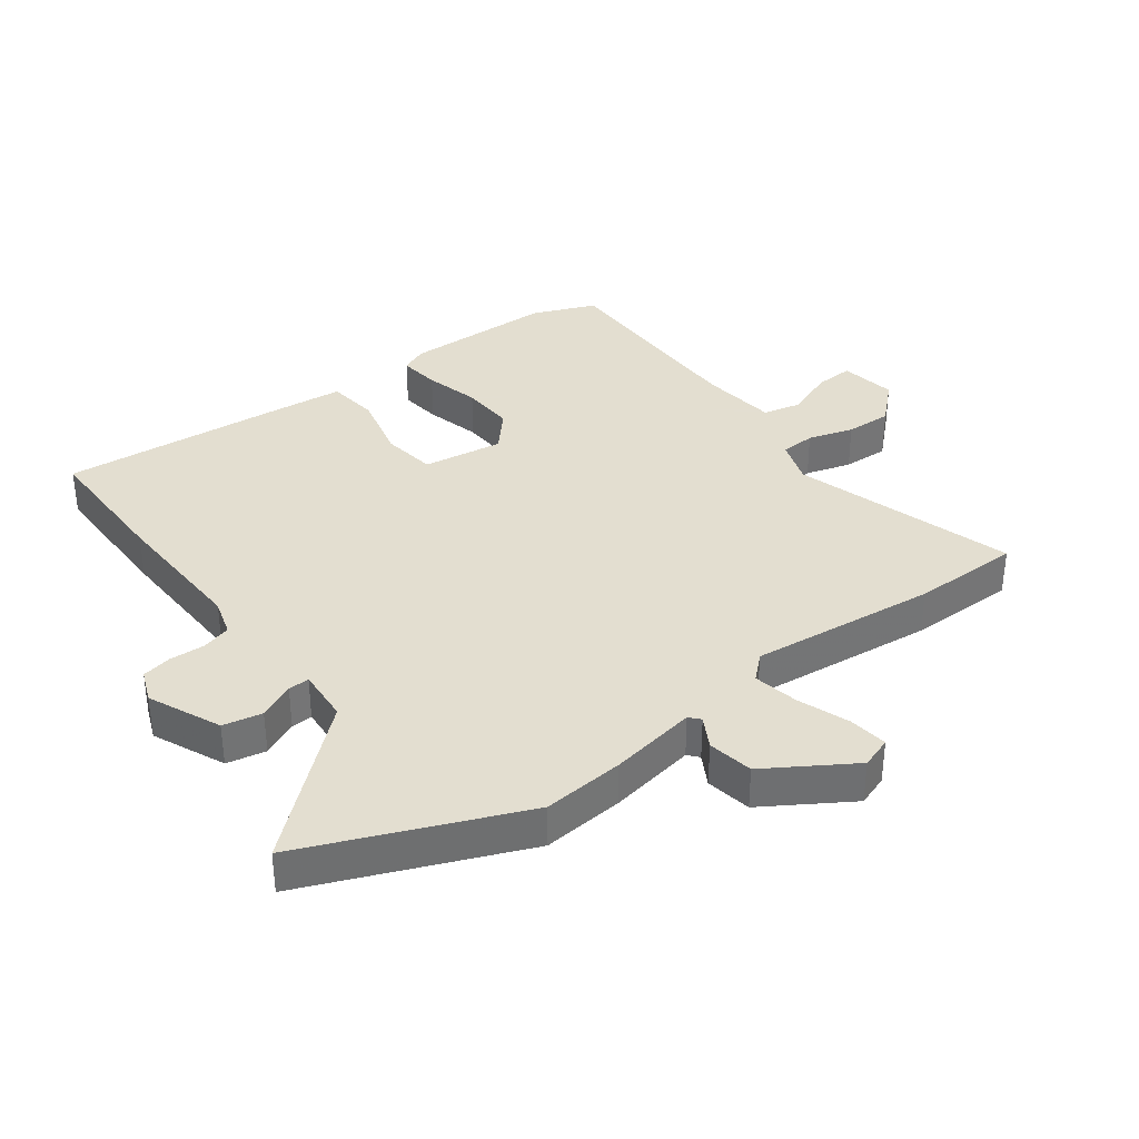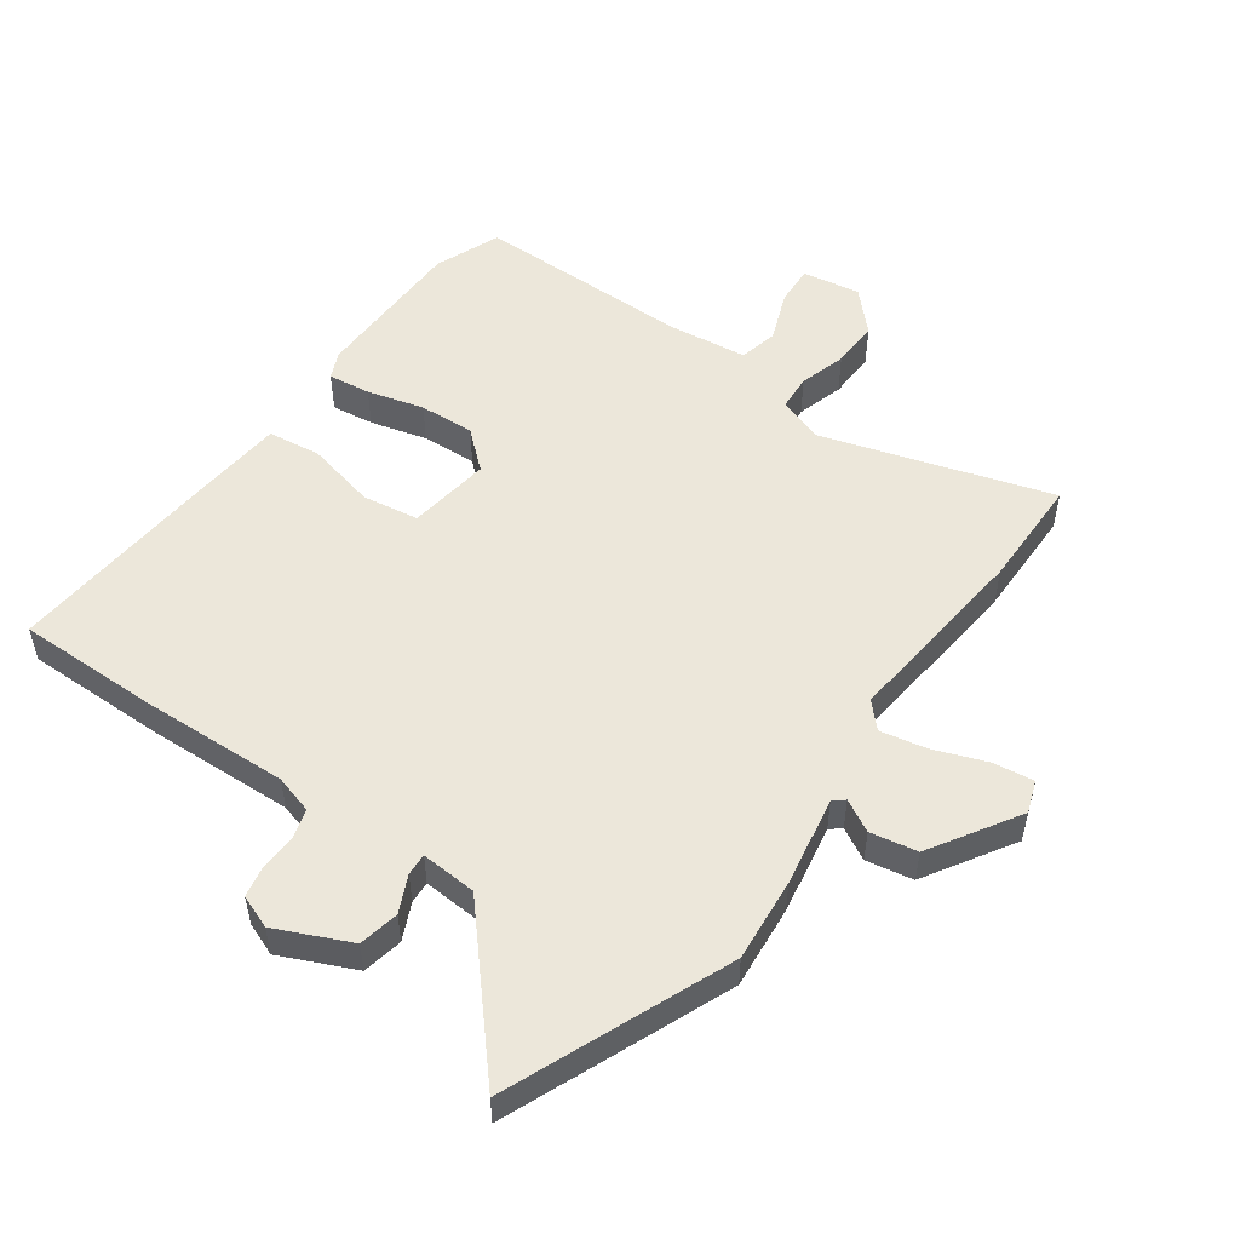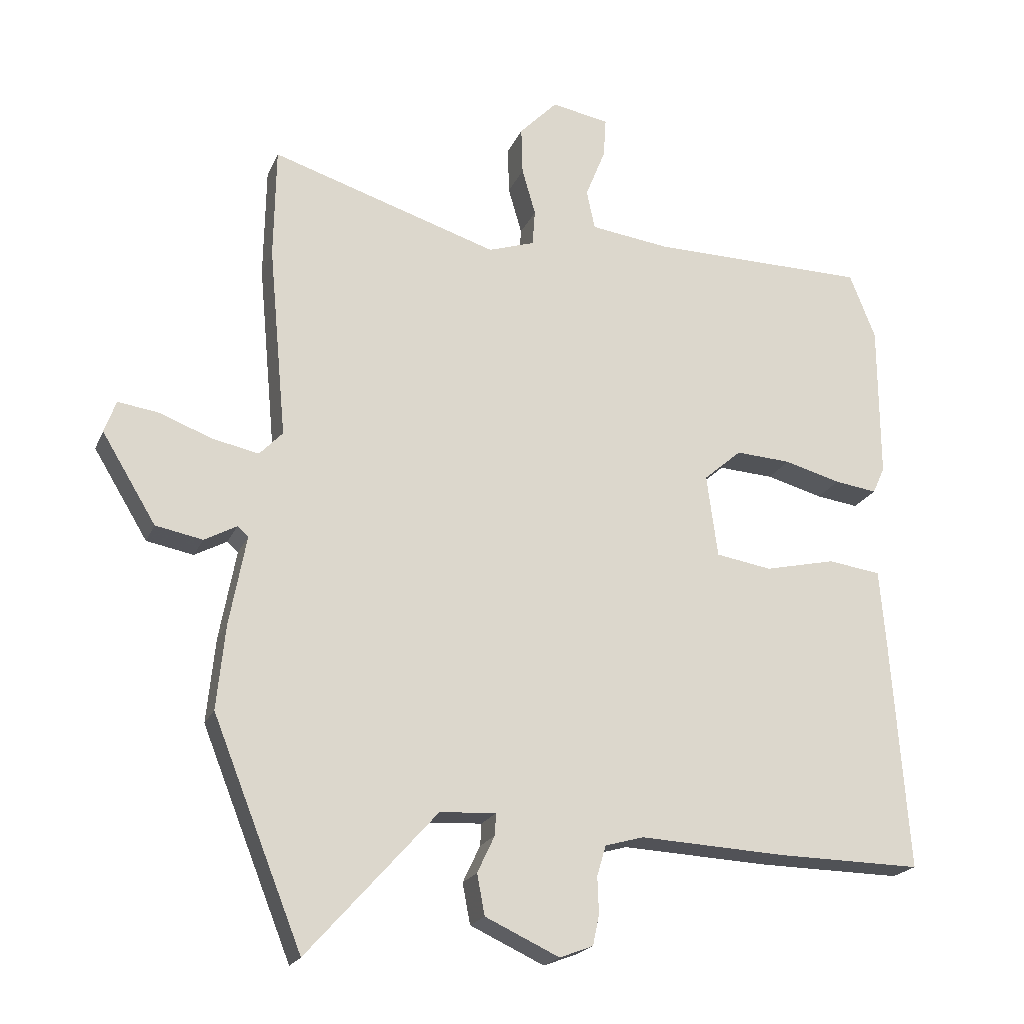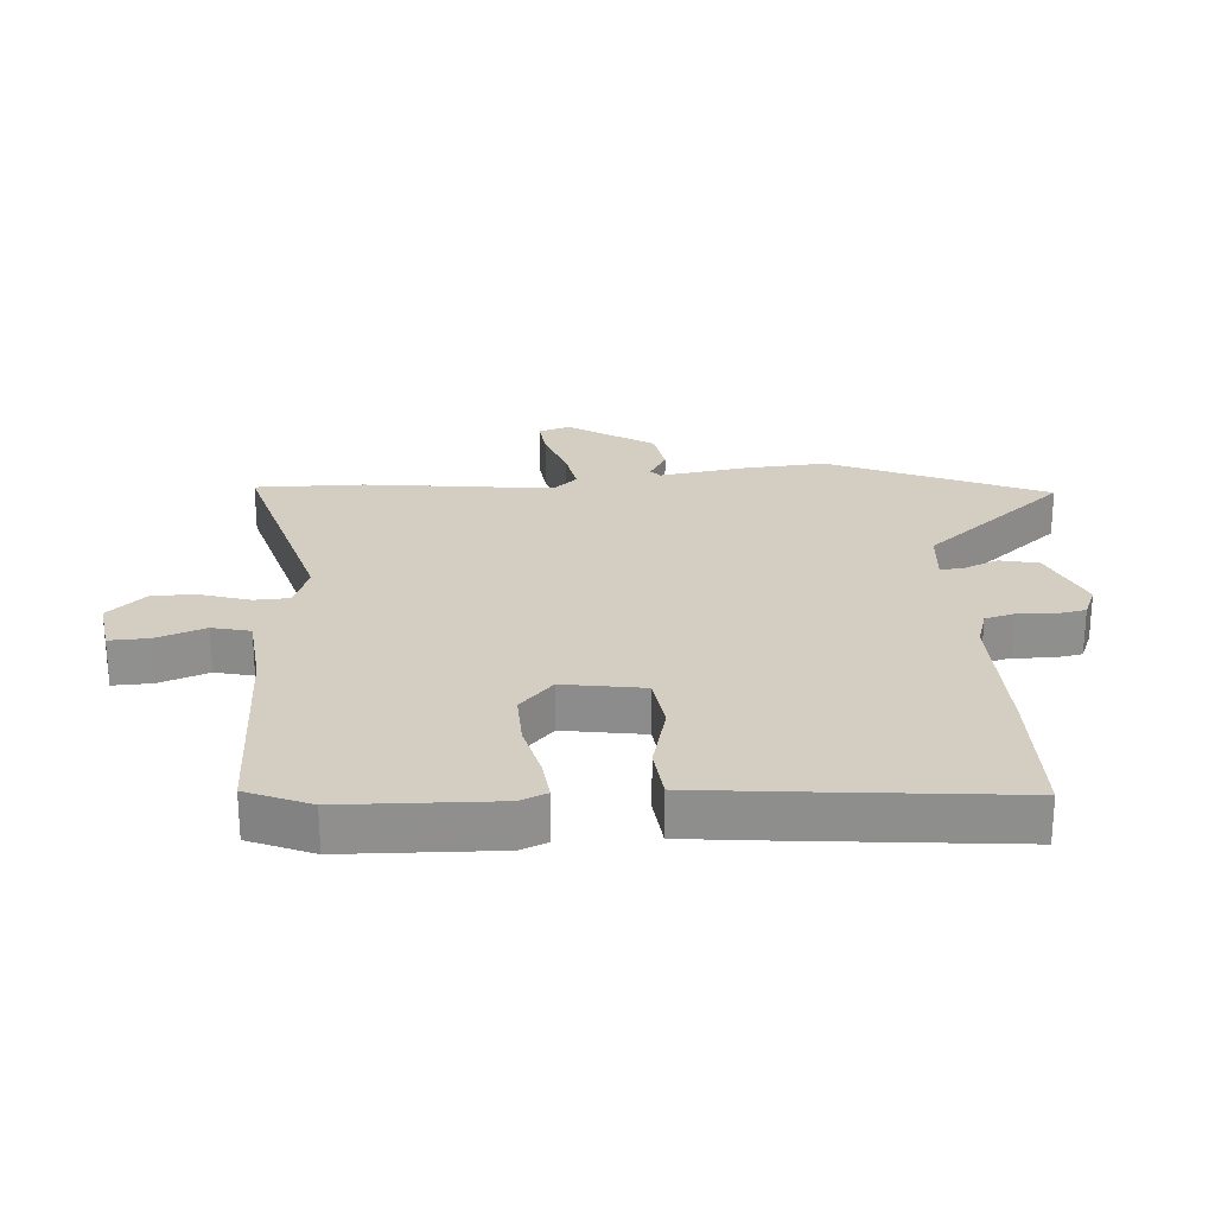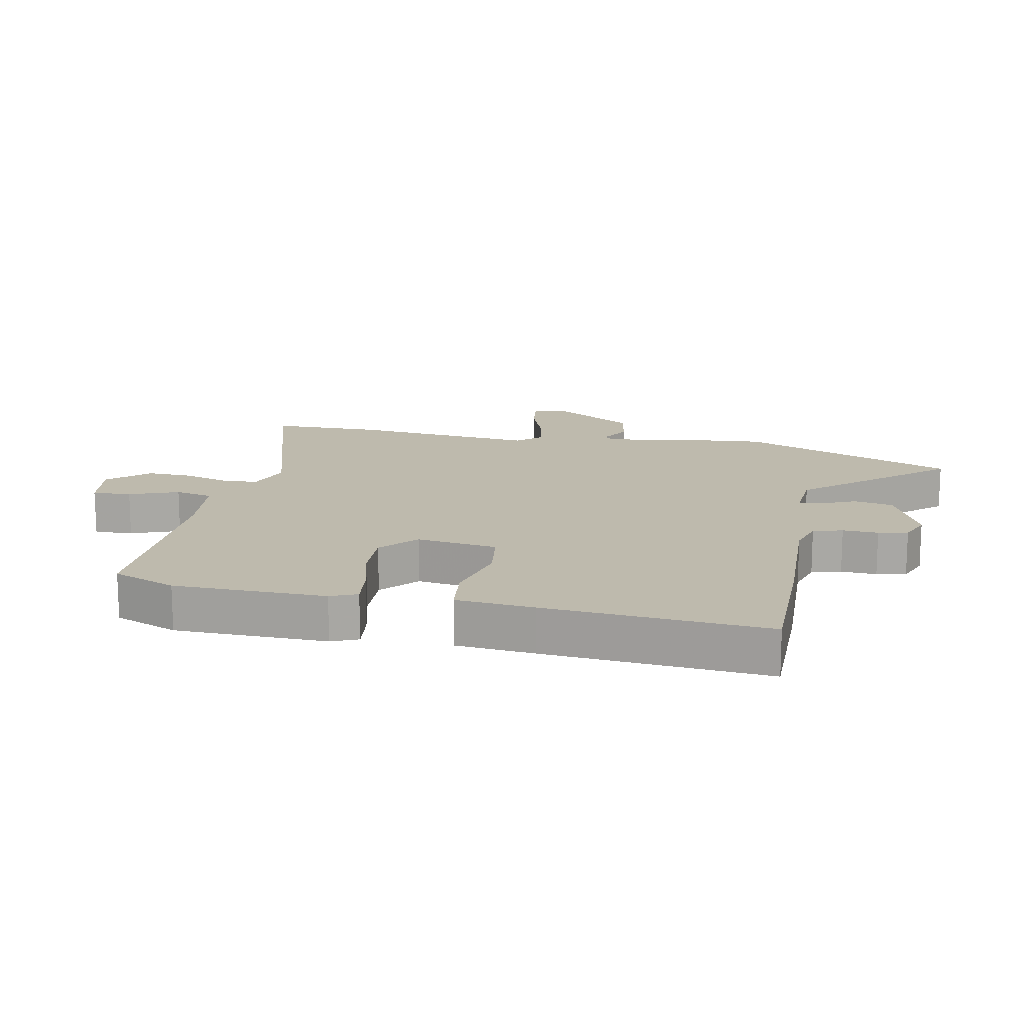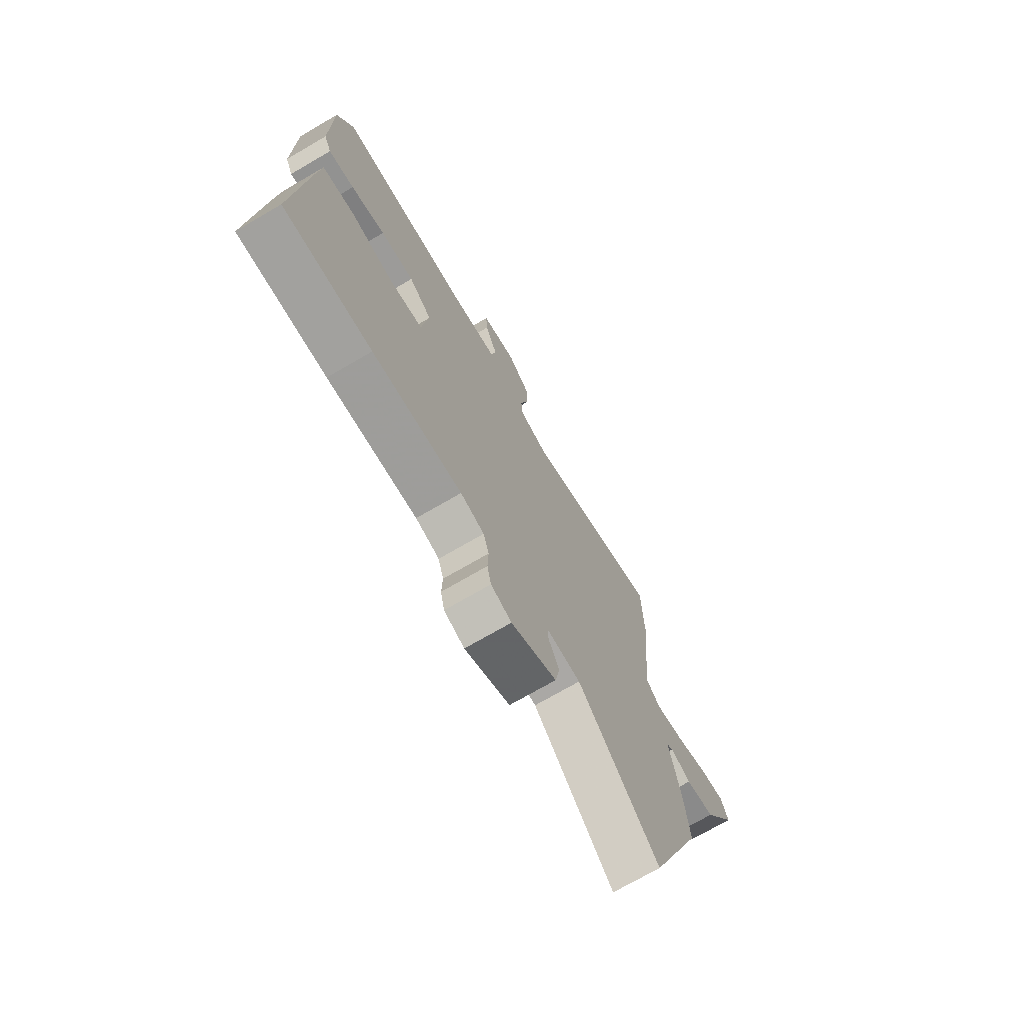
<metadata>
{"format":"obj","ext":"obj","renderer":"f3d","projection":"perspective","resolution":1024,"background":"white","views":[{"elev":35.9,"azim":-126.0,"up":"+Y"},{"elev":52.5,"azim":-144.0,"up":"+Y"},{"elev":-20.7,"azim":-18.6,"up":"+Z"},{"elev":24.9,"azim":87.5,"up":"+Y"},{"elev":15.4,"azim":102.1,"up":"+Y"},{"elev":-72.6,"azim":120.2,"up":"+Z"}]}
</metadata>
<code>
v -0.502 0.07 0.393
v -0.499 0.07 0.567
v -0.145 0.07 0.456
v -0.073 0.07 0.48
v -0.069 0.07 0.536
v -0.09 0.07 0.609
v -0.092 0.07 0.683
v -0.033 0.07 0.744
v 0.057 0.07 0.728
v 0.053 0.07 0.666
v 0.022 0.07 0.588
v 0.035 0.07 0.527
v 0.159 0.07 0.511
v 0.497 0.07 0.508
v 0.537 0.07 0.406
v 0.538 0.07 0.163
v 0.519 0.07 0.121
v 0.453 0.07 0.13
v 0.365 0.07 0.154
v 0.279 0.07 0.159
v 0.22 0.07 0.108
v 0.237 0.07 -0.021
v 0.324 0.07 -0.035
v 0.434 0.07 -0.01
v 0.517 0.07 -0.021
v 0.527 0.07 -0.145
v 0.552 0.07 -0.501
v 0.327 0.07 -0.498
v 0.099 0.07 -0.487
v 0.039 0.07 -0.504
v 0.025 0.07 -0.551
v 0.027 0.07 -0.608
v 0.017 0.07 -0.655
v -0.035 0.07 -0.675
v -0.15 0.07 -0.622
v -0.162 0.07 -0.559
v -0.135 0.07 -0.502
v -0.133 0.07 -0.468
v -0.22 0.07 -0.473
v -0.421 0.07 -0.697
v -0.56 0.07 -0.35
v -0.547 0.07 -0.22
v -0.521 0.07 -0.08
v -0.538 0.07 -0.065
v -0.588 0.07 -0.092
v -0.661 0.07 -0.078
v -0.745 0.07 0.06
v -0.727 0.07 0.11
v -0.664 0.07 0.101
v -0.582 0.07 0.07
v -0.51 0.07 0.055
v -0.474 0.07 0.093
v -0.502 0 0.393
v -0.499 0 0.567
v -0.145 0 0.456
v -0.073 0 0.48
v -0.069 0 0.536
v -0.09 0 0.609
v -0.092 0 0.683
v -0.033 0 0.744
v 0.057 0 0.728
v 0.053 0 0.666
v 0.022 0 0.588
v 0.035 0 0.527
v 0.159 0 0.511
v 0.497 0 0.508
v 0.537 0 0.406
v 0.538 0 0.163
v 0.519 0 0.121
v 0.453 0 0.13
v 0.365 0 0.154
v 0.279 0 0.159
v 0.22 0 0.108
v 0.237 0 -0.021
v 0.324 0 -0.035
v 0.434 0 -0.01
v 0.517 0 -0.021
v 0.527 0 -0.145
v 0.552 0 -0.501
v 0.327 0 -0.498
v 0.099 0 -0.487
v 0.039 0 -0.504
v 0.025 0 -0.551
v 0.027 0 -0.608
v 0.017 0 -0.655
v -0.035 0 -0.675
v -0.15 0 -0.622
v -0.162 0 -0.559
v -0.135 0 -0.502
v -0.133 0 -0.468
v -0.22 0 -0.473
v -0.421 0 -0.697
v -0.56 0 -0.35
v -0.547 0 -0.22
v -0.521 0 -0.08
v -0.538 0 -0.065
v -0.588 0 -0.092
v -0.661 0 -0.078
v -0.745 0 0.06
v -0.727 0 0.11
v -0.664 0 0.101
v -0.582 0 0.07
v -0.51 0 0.055
v -0.474 0 0.093
f 48 49 50
f 47 48 50
f 46 47 50
f 45 46 50
f 44 45 50
f 43 44 50 51
f 41 42 43
f 40 41 43
f 39 40 43
f 43 51 52
f 39 43 52
f 38 39 52
f 35 36 37
f 34 35 37
f 33 34 37
f 32 33 37
f 31 32 37
f 30 31 37 38
f 1 2 3
f 52 1 3
f 38 52 3
f 30 38 3
f 29 30 3
f 27 28 29
f 26 27 29
f 25 26 29
f 24 25 29
f 23 24 29
f 17 18 19
f 16 17 19
f 15 16 19
f 14 15 19
f 13 14 19
f 12 13 19 20
f 9 10 11
f 8 9 11
f 7 8 11
f 6 7 11
f 5 6 11
f 4 5 11 12
f 29 3 4
f 22 23 29
f 29 4 12
f 22 29 12
f 21 22 12
f 12 20 21
f 102 101 100
f 102 100 99
f 102 99 98
f 102 98 97
f 102 97 96
f 103 102 96 95
f 95 94 93
f 95 93 92
f 95 92 91
f 104 103 95
f 104 95 91
f 104 91 90
f 89 88 87
f 89 87 86
f 89 86 85
f 89 85 84
f 89 84 83
f 90 89 83 82
f 55 54 53
f 55 53 104
f 55 104 90
f 55 90 82
f 55 82 81
f 81 80 79
f 81 79 78
f 81 78 77
f 81 77 76
f 81 76 75
f 71 70 69
f 71 69 68
f 71 68 67
f 71 67 66
f 71 66 65
f 72 71 65 64
f 63 62 61
f 63 61 60
f 63 60 59
f 63 59 58
f 63 58 57
f 64 63 57 56
f 56 55 81
f 81 75 74
f 64 56 81
f 64 81 74
f 64 74 73
f 73 72 64
f 1 53 54 2
f 2 54 55 3
f 3 55 56 4
f 4 56 57 5
f 5 57 58 6
f 6 58 59 7
f 7 59 60 8
f 8 60 61 9
f 9 61 62 10
f 10 62 63 11
f 11 63 64 12
f 12 64 65 13
f 13 65 66 14
f 14 66 67 15
f 15 67 68 16
f 16 68 69 17
f 17 69 70 18
f 18 70 71 19
f 19 71 72 20
f 20 72 73 21
f 21 73 74 22
f 22 74 75 23
f 23 75 76 24
f 24 76 77 25
f 25 77 78 26
f 26 78 79 27
f 27 79 80 28
f 28 80 81 29
f 29 81 82 30
f 30 82 83 31
f 31 83 84 32
f 32 84 85 33
f 33 85 86 34
f 34 86 87 35
f 35 87 88 36
f 36 88 89 37
f 37 89 90 38
f 38 90 91 39
f 39 91 92 40
f 40 92 93 41
f 41 93 94 42
f 42 94 95 43
f 43 95 96 44
f 44 96 97 45
f 45 97 98 46
f 46 98 99 47
f 47 99 100 48
f 48 100 101 49
f 49 101 102 50
f 50 102 103 51
f 51 103 104 52
f 52 104 53 1

</code>
